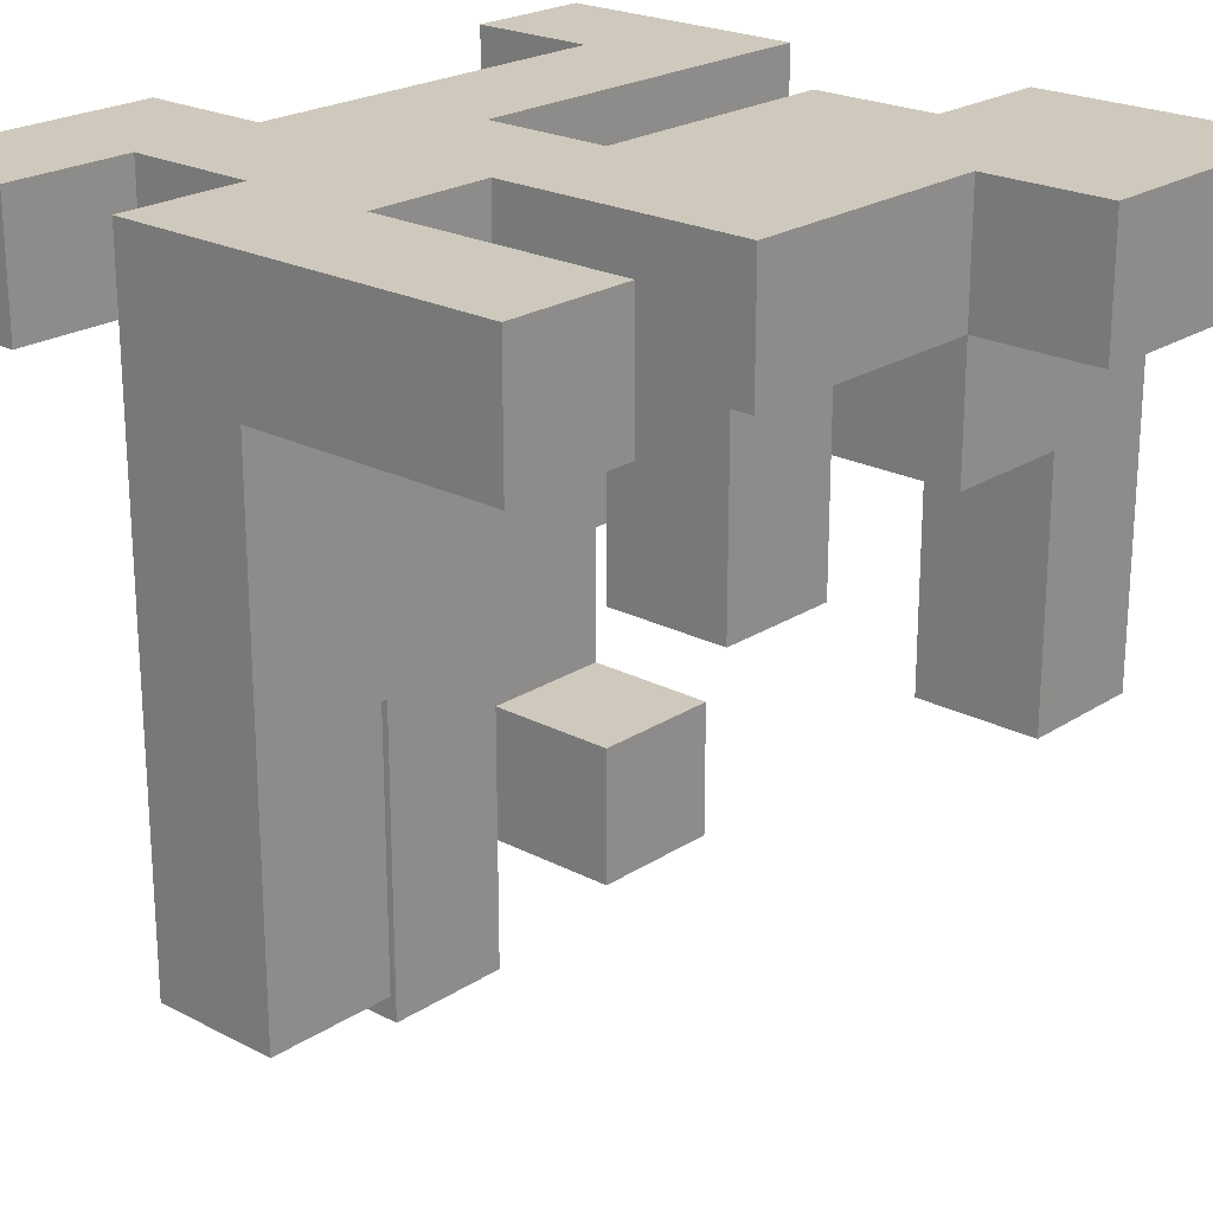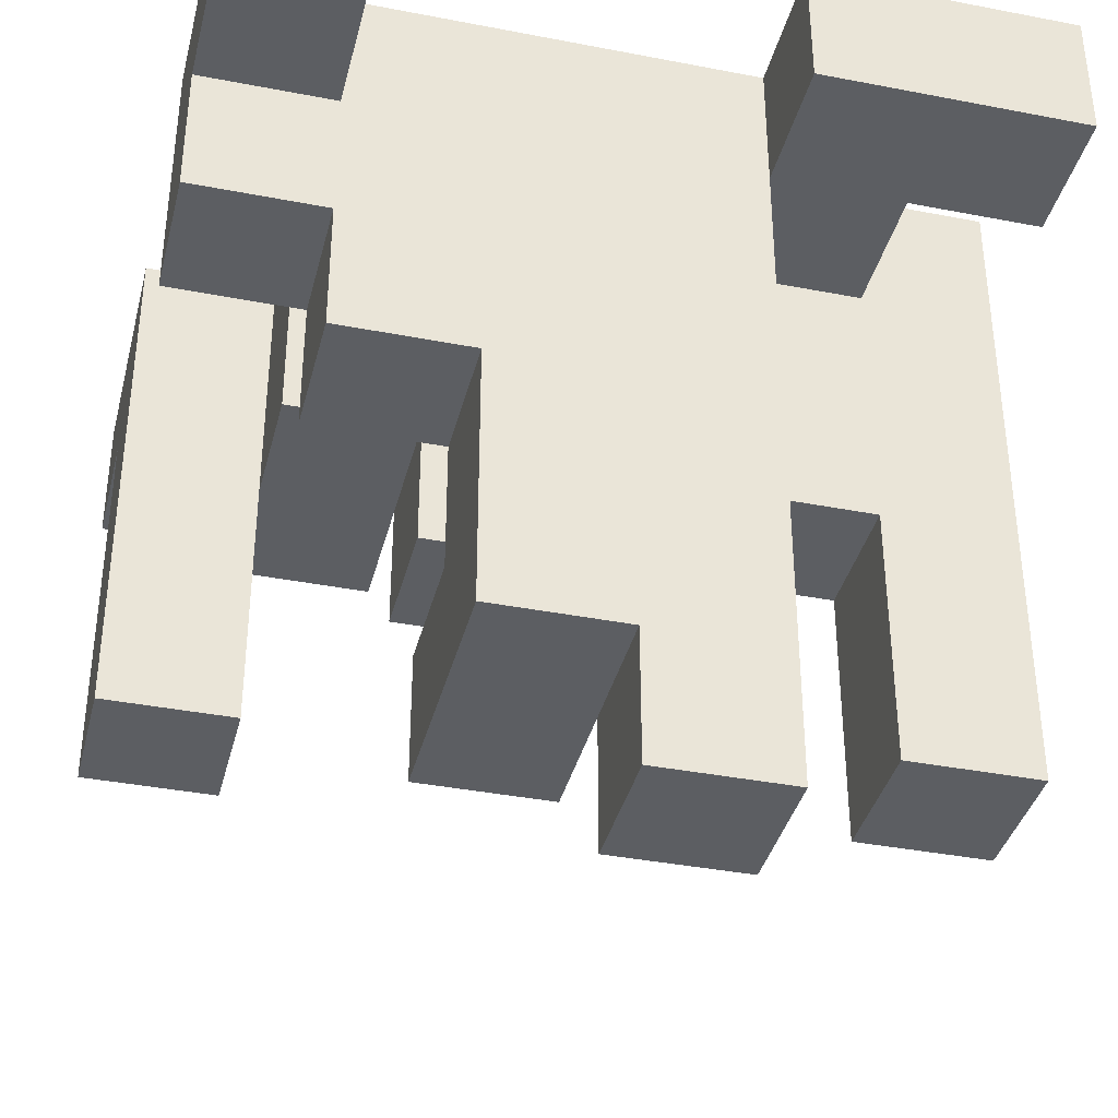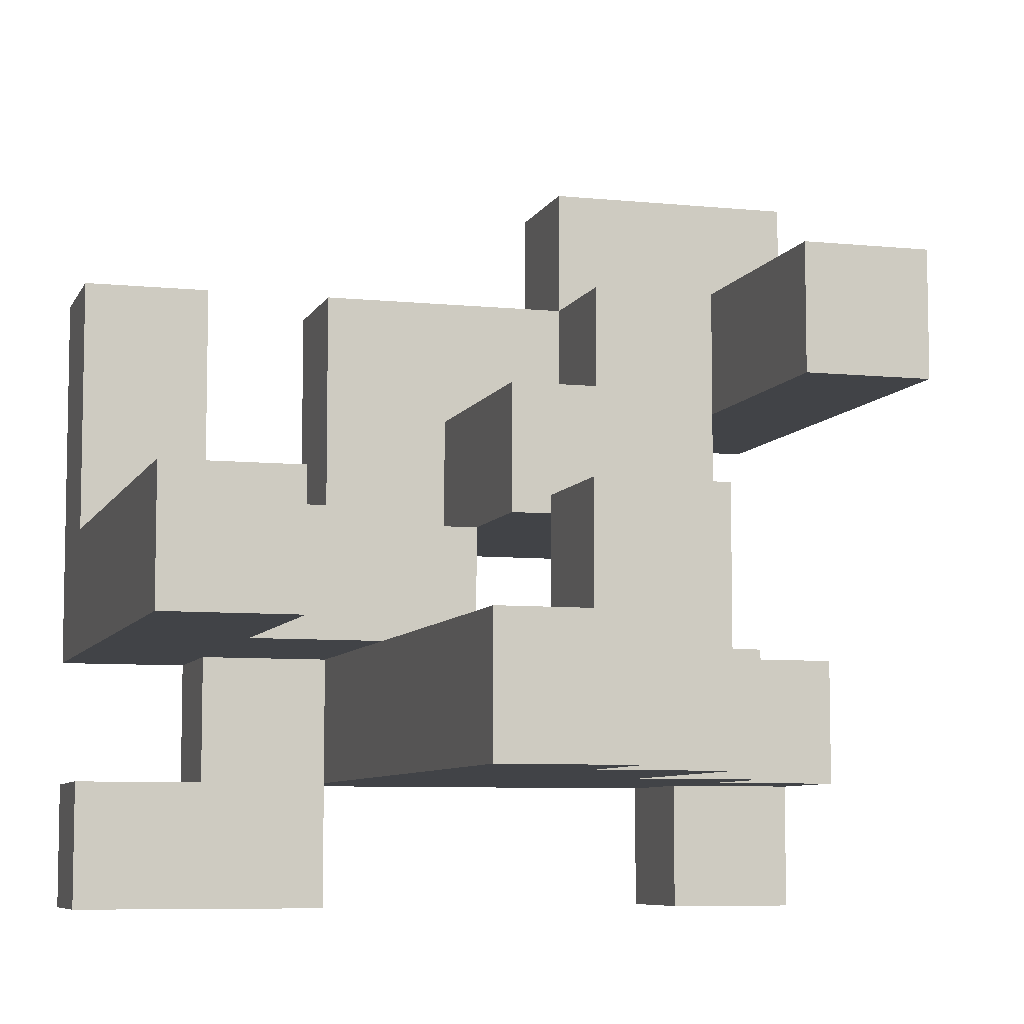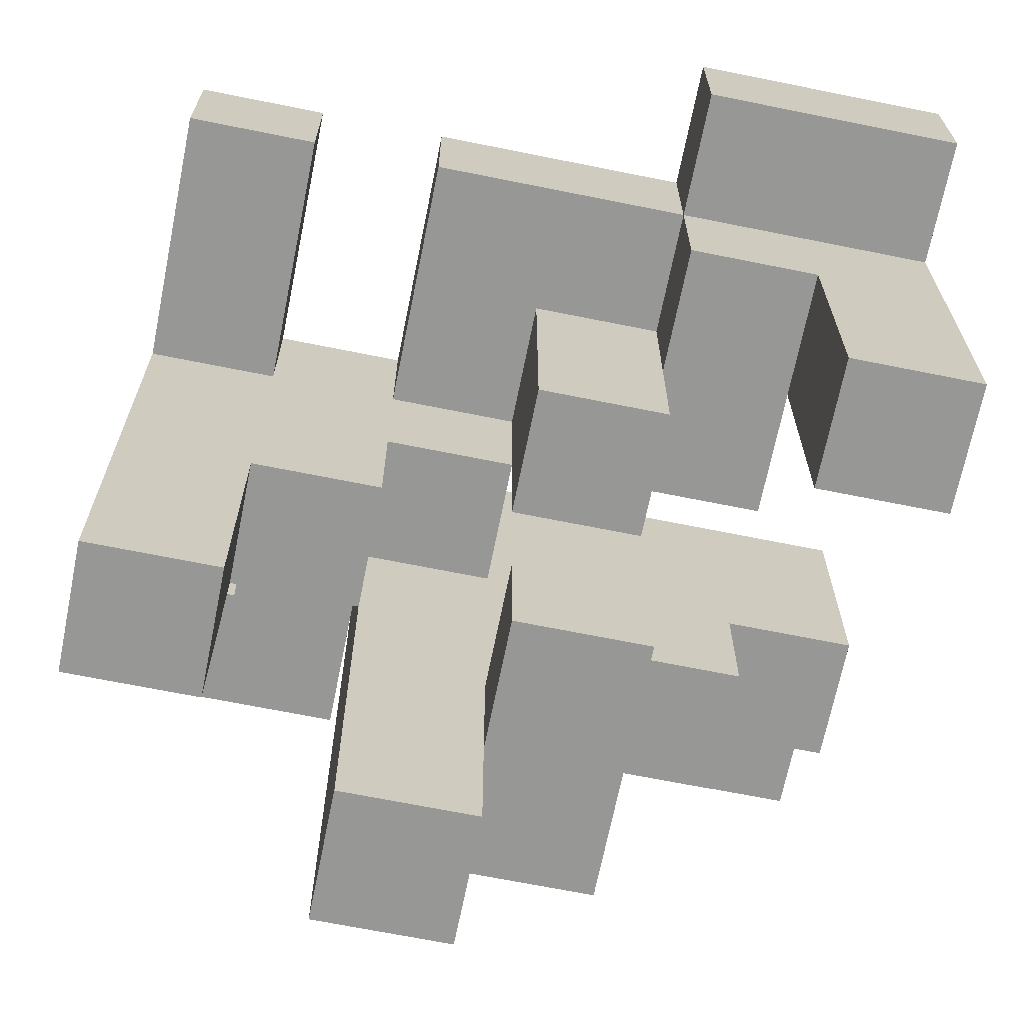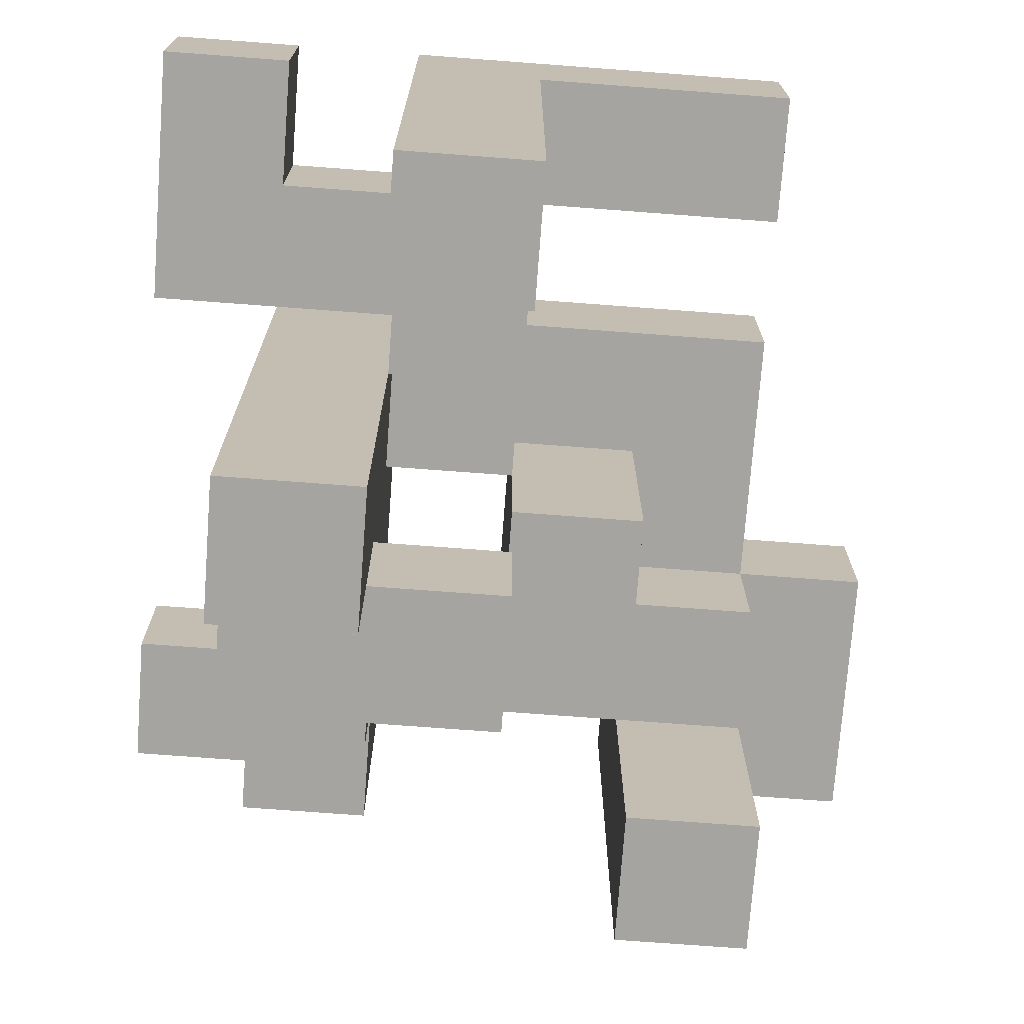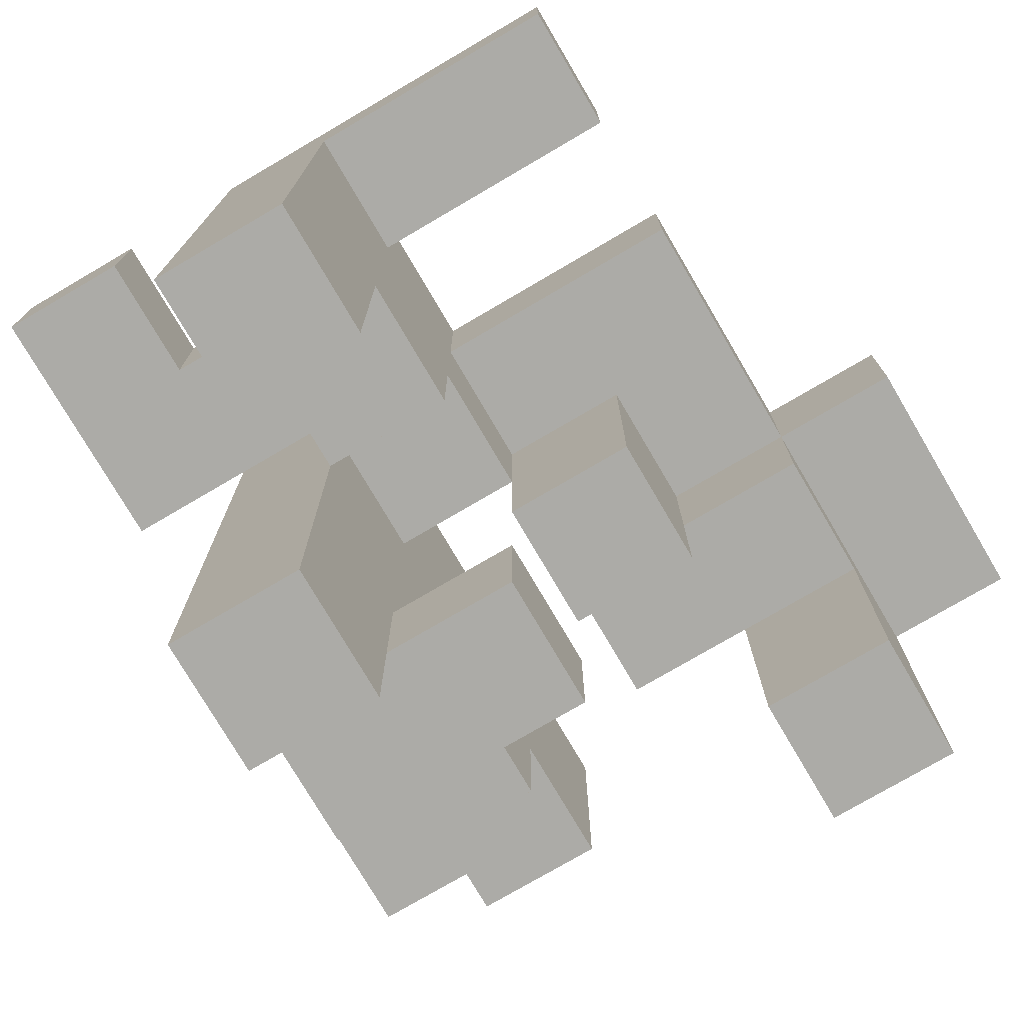
<metadata>
{"format":"obj","ext":"obj","renderer":"f3d","projection":"perspective","resolution":1024,"background":"white","views":[{"elev":22.4,"azim":132.0,"up":"+Z"},{"elev":-37.7,"azim":-13.9,"up":"+Z"},{"elev":-7.3,"azim":163.7,"up":"+Y"},{"elev":-68.1,"azim":168.6,"up":"+Z"},{"elev":-73.2,"azim":85.7,"up":"+Z"},{"elev":-76.2,"azim":120.4,"up":"+Z"}]}
</metadata>
<code>
v -0 -0.6667 -1
v -0 -0.6667 -0.6667
v -0 -0.3333 -0.6667
v -0 -0.3333 -1
v 0.3333 -0.6667 -1
v 0.3333 -0.3333 -1
v 0.3333 -0.3333 -0.6667
v 0.3333 -0.6667 -0.6667
v -0.3333 -0.6667 -0.6667
v -0.3333 -0.6667 -0.3333
v -0.3333 -0.3333 -0.3333
v -0.3333 -0.3333 -0.6667
v -0 -0.6667 -0.3333
v 0.3333 -0.3333 -0.3333
v 0.3333 -0.6667 -0.3333
v -0 -0.3333 -0.3333
v -0.3333 -0 -0.3333
v -0.3333 -0 -0.6667
v -0 -0 -0.6667
v -0 -0 -0.3333
v 0.6667 -0.3333 -0.6667
v 0.6667 -0.3333 -0.3333
v 0.6667 -0 -0.3333
v 0.6667 -0 -0.6667
v 1 -0.3333 -0.6667
v 1 -0 -0.6667
v 1 -0 -0.3333
v 1 -0.3333 -0.3333
v -0.3333 -0.6667 -0
v -0.3333 -0.3333 -0
v -0 -0.6667 -0
v -0 -0.3333 -0
v 0.3333 -0.3333 -0
v 0.3333 -0.6667 -0
v 0.6667 -0.3333 -0
v 0.6667 -0 -0
v 1 -0 -0
v 1 -0.3333 -0
v -1 0.3333 -0.3333
v -1 0.3333 -0
v -1 0.6667 -0
v -1 0.6667 -0.3333
v -0.6667 0.3333 -0.3333
v -0.6667 0.6667 -0.3333
v -0.6667 0.6667 -0
v -0.6667 0.3333 -0
v -0.6667 -0.6667 -0
v -0.6667 -0.6667 0.3333
v -0.6667 -0.3333 0.3333
v -0.6667 -0.3333 -0
v -0.3333 -0.6667 0.3333
v -0.3333 -0.3333 0.3333
v -0 -0.6667 0.3333
v -0 -0.3333 0.3333
v 0.3333 -0.3333 0.3333
v 0.3333 -0.6667 0.3333
v 0.3333 -0 0.3333
v 0.3333 -0 -0
v 0.6667 -0.3333 0.3333
v 0.6667 -0 0.3333
v 1 -0 0.3333
v 1 -0.3333 0.3333
v -0.3333 -0 -0
v -0.3333 -0 0.3333
v -0.3333 0.3333 0.3333
v -0.3333 0.3333 -0
v -0 -0 -0
v -0 0.3333 -0
v -0 0.3333 0.3333
v -0 -0 0.3333
v -1 0.3333 0.3333
v -1 0.6667 0.3333
v -0.6667 0.6667 0.3333
v -0.6667 0.3333 0.3333
v -1 -0.6667 0.3333
v -1 -0.6667 0.6667
v -1 -0.3333 0.6667
v -1 -0.3333 0.3333
v -0.6667 -0.6667 0.6667
v -0.6667 -0.3333 0.6667
v -0.3333 -0.6667 0.6667
v -0.3333 -0.3333 0.6667
v -0 -0.6667 0.6667
v -0 -0.3333 0.6667
v 0.3333 -0.3333 0.6667
v 0.3333 -0.6667 0.6667
v -0 -0 0.6667
v 0.3333 -0 0.6667
v 0.6667 -0.3333 0.6667
v 0.6667 -0 0.6667
v 1 -0 0.6667
v 1 -0.3333 0.6667
v -0.6667 -0 0.3333
v -0.6667 -0 0.6667
v -0.6667 0.3333 0.6667
v -0.3333 -0 0.6667
v -0 0.3333 0.6667
v -0.3333 0.3333 0.6667
v -1 0.3333 0.6667
v -1 0.6667 0.6667
v -0.6667 0.6667 0.6667
v -0.3333 0.6667 0.3333
v -0.3333 0.6667 0.6667
v -1 -1 0.6667
v -1 -1 1
v -1 -0.6667 1
v -0.6667 -1 0.6667
v -0.6667 -0.6667 1
v -0.6667 -1 1
v 0.3333 -1 0.6667
v 0.3333 -1 1
v 0.3333 -0.6667 1
v 0.6667 -1 0.6667
v 0.6667 -1 1
v 0.6667 -0.6667 0.6667
v 0.6667 -0.6667 1
v 1 -1 0.6667
v 1 -0.6667 0.6667
v 1 -0.6667 1
v 1 -1 1
v -1 -0.3333 1
v -0.6667 -0.3333 1
v -0.3333 -0.6667 1
v -0.3333 -0.3333 1
v -0 -0.6667 1
v -0 -0.3333 1
v 0.3333 -0.3333 1
v 0.6667 -0.3333 1
v -0 -0 1
v 0.3333 -0 1
v 0.6667 -0 1
v 1 -0 1
v 1 -0.3333 1
v -0.6667 -0 1
v -0.6667 0.3333 1
v -0.3333 -0 1
v -0.3333 0.3333 1
v -0 0.3333 1
v 0.3333 0.3333 0.6667
v 0.3333 0.3333 1
v 0.6667 0.3333 1
v 0.6667 0.3333 0.6667
v 1 0.3333 0.6667
v 1 0.3333 1
v -1 0.3333 1
v -1 0.6667 1
v -0.6667 0.6667 1
v -0.3333 0.6667 1
v -0 0.6667 1
v -0 0.6667 0.6667
v 0.3333 0.6667 0.6667
v 0.3333 0.6667 1
v 0.6667 0.6667 1
v 0.6667 0.6667 0.6667
v 1 0.6667 0.6667
v 1 0.6667 1
v -1 1 1
v -1 1 0.6667
v -0.6667 1 1
v -0.6667 1 0.6667
v -0.3333 1 0.6667
v -0.3333 1 1
f 1 2 3
f 1 3 4
f 5 6 7
f 5 7 8
f 1 5 8
f 1 8 2
f 4 3 7
f 4 7 6
f 1 4 6
f 1 6 5
f 9 10 11
f 9 11 12
f 9 2 13
f 9 13 10
f 9 12 3
f 9 3 2
f 8 7 14
f 8 14 15
f 2 8 15
f 2 15 13
f 3 16 14
f 3 14 7
f 12 11 17
f 12 17 18
f 3 19 20
f 3 20 16
f 18 17 20
f 18 20 19
f 12 18 19
f 12 19 3
f 11 16 20
f 11 20 17
f 21 22 23
f 21 23 24
f 25 26 27
f 25 27 28
f 21 25 28
f 21 28 22
f 24 23 27
f 24 27 26
f 21 24 26
f 21 26 25
f 10 29 30
f 10 30 11
f 10 13 31
f 10 31 29
f 11 30 32
f 11 32 16
f 15 14 33
f 15 33 34
f 13 15 34
f 13 34 31
f 16 32 33
f 16 33 14
f 22 35 36
f 22 36 23
f 28 27 37
f 28 37 38
f 22 28 38
f 22 38 35
f 23 36 37
f 23 37 27
f 39 40 41
f 39 41 42
f 43 44 45
f 43 45 46
f 39 43 46
f 39 46 40
f 42 41 45
f 42 45 44
f 39 42 44
f 39 44 43
f 47 48 49
f 47 49 50
f 47 29 51
f 47 51 48
f 50 49 52
f 50 52 30
f 47 50 30
f 47 30 29
f 29 31 53
f 29 53 51
f 30 52 54
f 30 54 32
f 34 33 55
f 34 55 56
f 31 34 56
f 31 56 53
f 32 54 55
f 32 55 33
f 33 55 57
f 33 57 58
f 33 35 59
f 33 59 55
f 58 57 60
f 58 60 36
f 33 58 36
f 33 36 35
f 38 37 61
f 38 61 62
f 35 38 62
f 35 62 59
f 36 60 61
f 36 61 37
f 63 64 65
f 63 65 66
f 67 68 69
f 67 69 70
f 63 67 70
f 63 70 64
f 66 65 69
f 66 69 68
f 63 66 68
f 63 68 67
f 40 71 72
f 40 72 41
f 46 45 73
f 46 73 74
f 40 46 74
f 40 74 71
f 41 72 73
f 41 73 45
f 75 76 77
f 75 77 78
f 75 48 79
f 75 79 76
f 78 77 80
f 78 80 49
f 75 78 49
f 75 49 48
f 48 51 81
f 48 81 79
f 49 80 82
f 49 82 52
f 51 53 83
f 51 83 81
f 52 82 84
f 52 84 54
f 56 55 85
f 56 85 86
f 53 56 86
f 53 86 83
f 54 84 87
f 54 87 70
f 70 87 88
f 70 88 57
f 54 70 57
f 54 57 55
f 55 59 89
f 55 89 85
f 57 88 90
f 57 90 60
f 62 61 91
f 62 91 92
f 59 62 92
f 59 92 89
f 60 90 91
f 60 91 61
f 93 94 95
f 93 95 74
f 93 64 96
f 93 96 94
f 93 74 65
f 93 65 64
f 70 69 97
f 70 97 87
f 64 70 87
f 64 87 96
f 65 98 97
f 65 97 69
f 71 99 100
f 71 100 72
f 71 74 95
f 71 95 99
f 72 100 101
f 72 101 73
f 65 102 103
f 65 103 98
f 73 101 103
f 73 103 102
f 74 73 102
f 74 102 65
f 104 105 106
f 104 106 76
f 107 79 108
f 107 108 109
f 104 107 109
f 104 109 105
f 104 76 79
f 104 79 107
f 105 109 108
f 105 108 106
f 110 111 112
f 110 112 86
f 110 113 114
f 110 114 111
f 110 86 115
f 110 115 113
f 111 114 116
f 111 116 112
f 117 118 119
f 117 119 120
f 113 117 120
f 113 120 114
f 115 116 119
f 115 119 118
f 113 115 118
f 113 118 117
f 114 120 119
f 114 119 116
f 76 106 121
f 76 121 77
f 77 121 122
f 77 122 80
f 106 108 122
f 106 122 121
f 79 81 123
f 79 123 108
f 80 122 124
f 80 124 82
f 108 123 124
f 108 124 122
f 81 83 125
f 81 125 123
f 82 124 126
f 82 126 84
f 123 125 126
f 123 126 124
f 83 86 112
f 83 112 125
f 125 112 127
f 125 127 126
f 115 89 128
f 115 128 116
f 86 85 89
f 86 89 115
f 112 116 128
f 112 128 127
f 84 126 129
f 84 129 87
f 126 127 130
f 126 130 129
f 88 130 131
f 88 131 90
f 127 128 131
f 127 131 130
f 92 91 132
f 92 132 133
f 89 92 133
f 89 133 128
f 128 133 132
f 128 132 131
f 94 134 135
f 94 135 95
f 94 96 136
f 94 136 134
f 134 136 137
f 134 137 135
f 96 87 129
f 96 129 136
f 136 129 138
f 136 138 137
f 88 139 140
f 88 140 130
f 87 97 139
f 87 139 88
f 129 130 140
f 129 140 138
f 90 131 141
f 90 141 142
f 91 143 144
f 91 144 132
f 90 142 143
f 90 143 91
f 131 132 144
f 131 144 141
f 99 145 146
f 99 146 100
f 99 95 135
f 99 135 145
f 145 135 147
f 145 147 146
f 135 137 148
f 135 148 147
f 103 148 149
f 103 149 150
f 98 103 150
f 98 150 97
f 137 138 149
f 137 149 148
f 139 151 152
f 139 152 140
f 150 149 152
f 150 152 151
f 97 150 151
f 97 151 139
f 138 140 152
f 138 152 149
f 142 141 153
f 142 153 154
f 143 155 156
f 143 156 144
f 154 153 156
f 154 156 155
f 142 154 155
f 142 155 143
f 141 144 156
f 141 156 153
f 100 146 157
f 100 157 158
f 158 157 159
f 158 159 160
f 100 158 160
f 100 160 101
f 146 147 159
f 146 159 157
f 103 161 162
f 103 162 148
f 160 159 162
f 160 162 161
f 101 160 161
f 101 161 103
f 147 148 162
f 147 162 159

</code>
